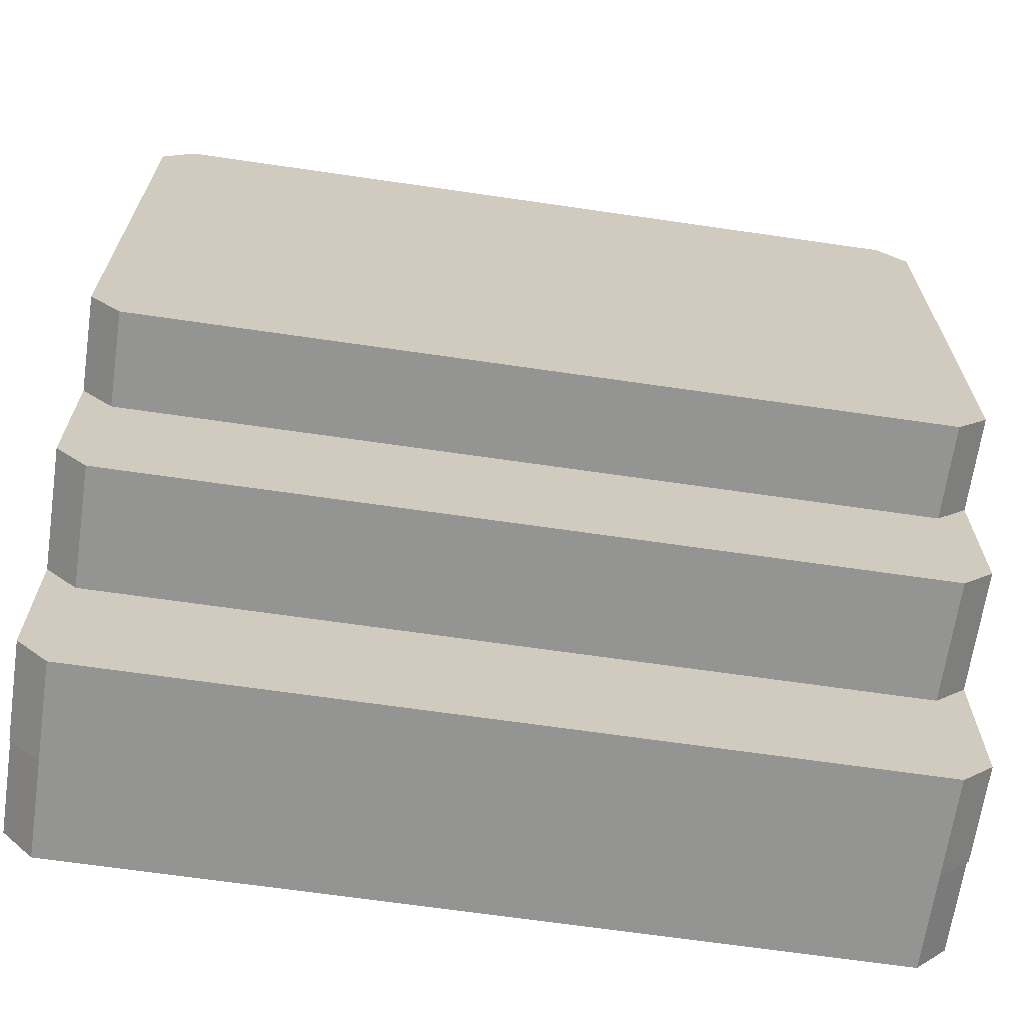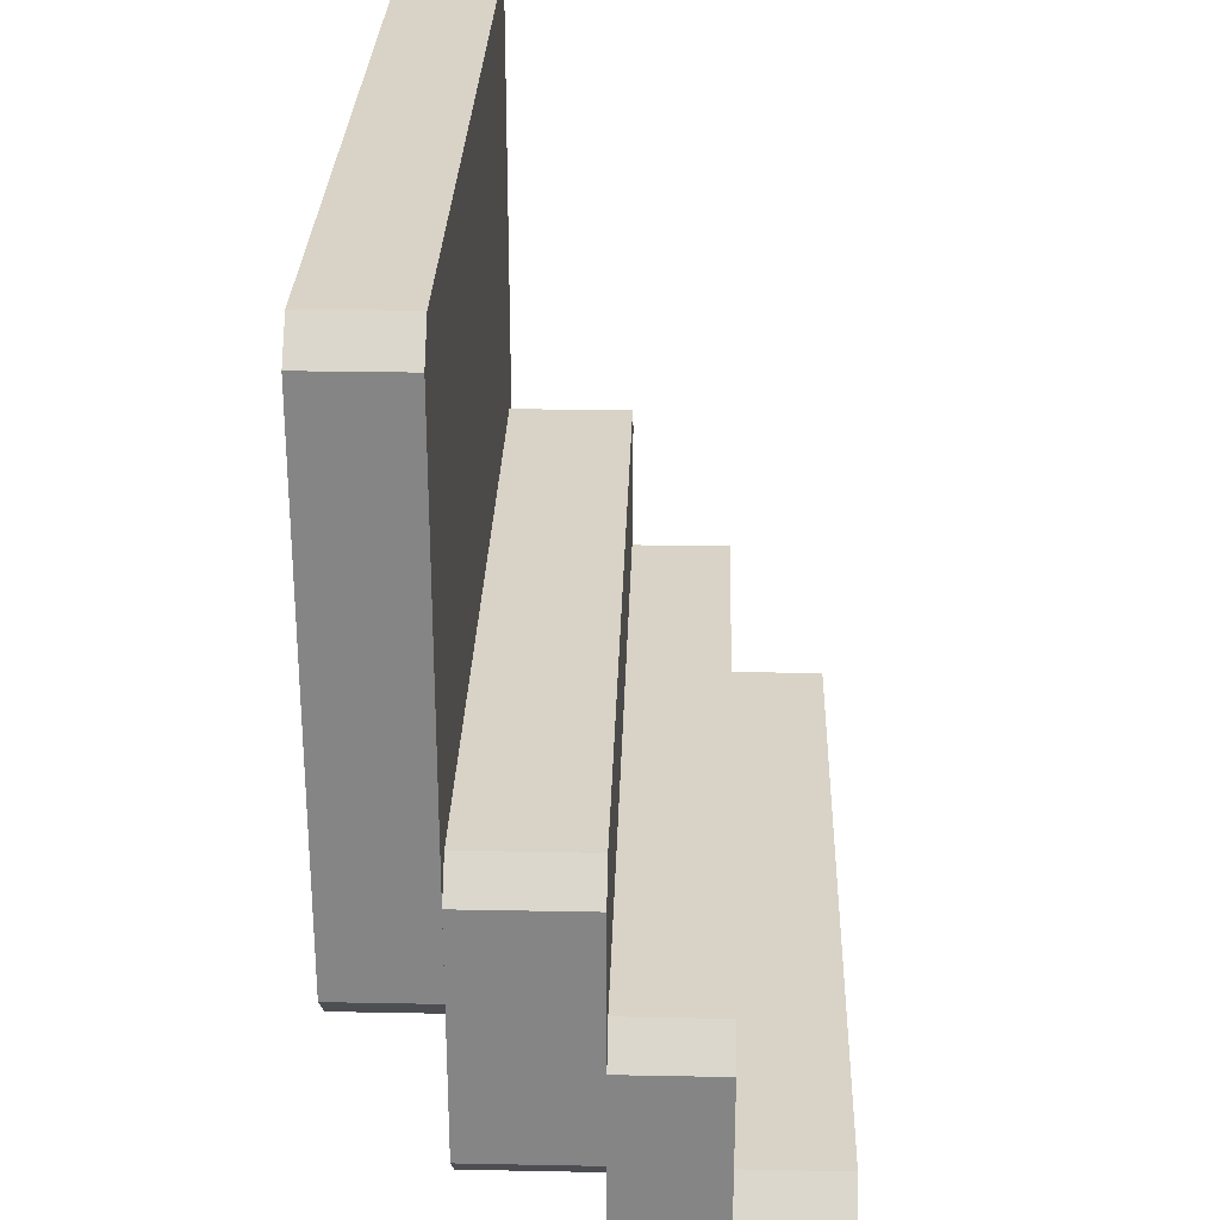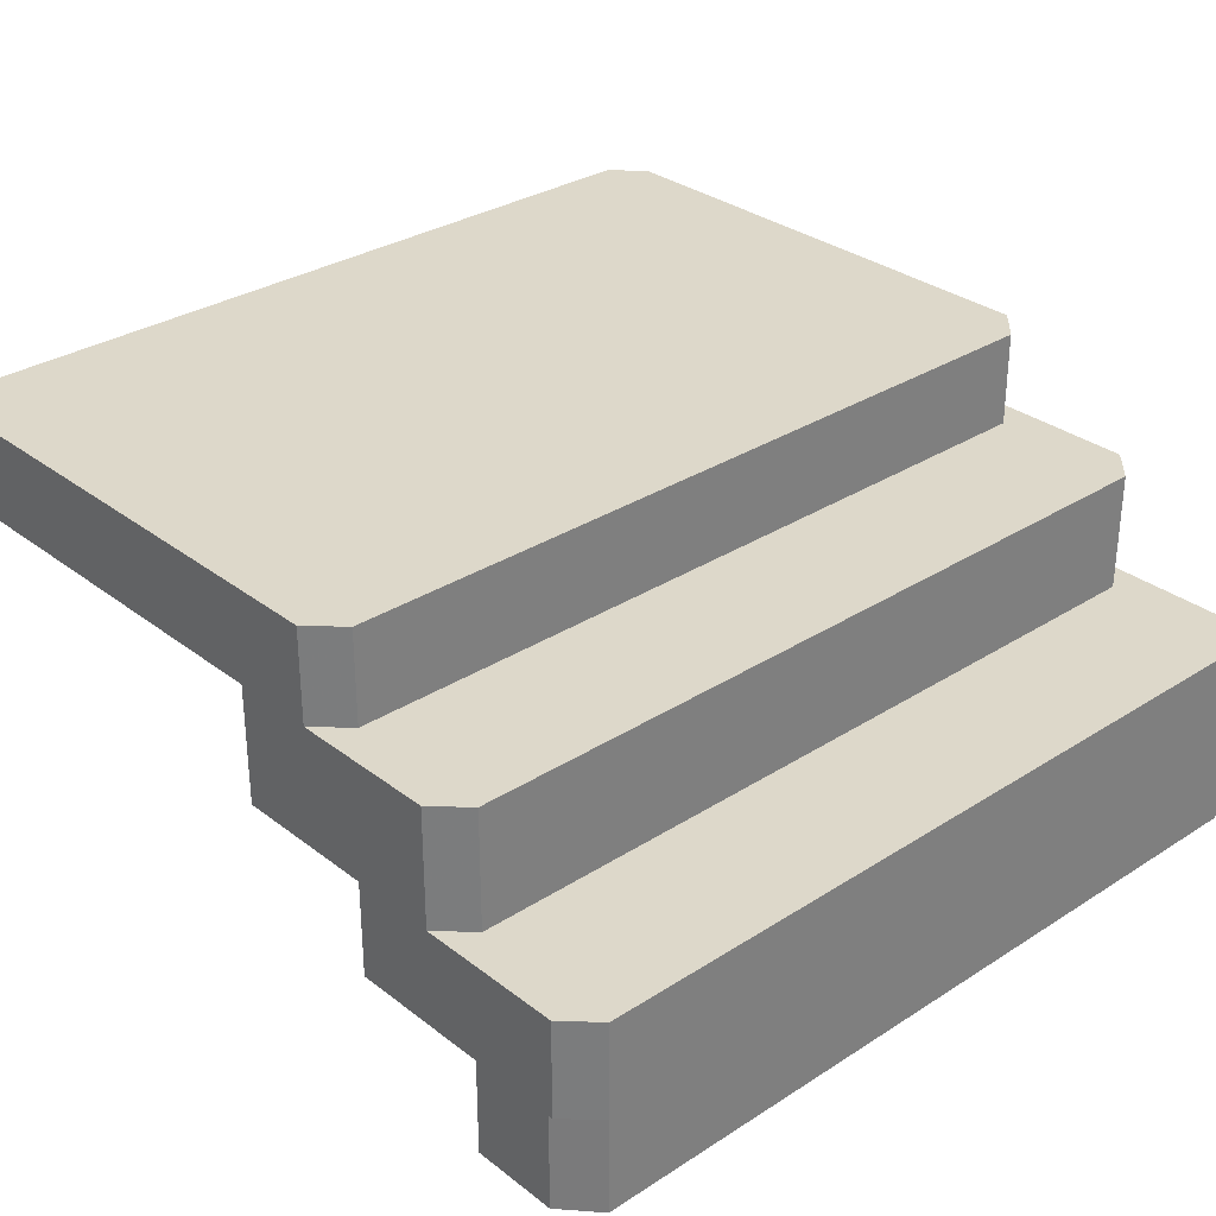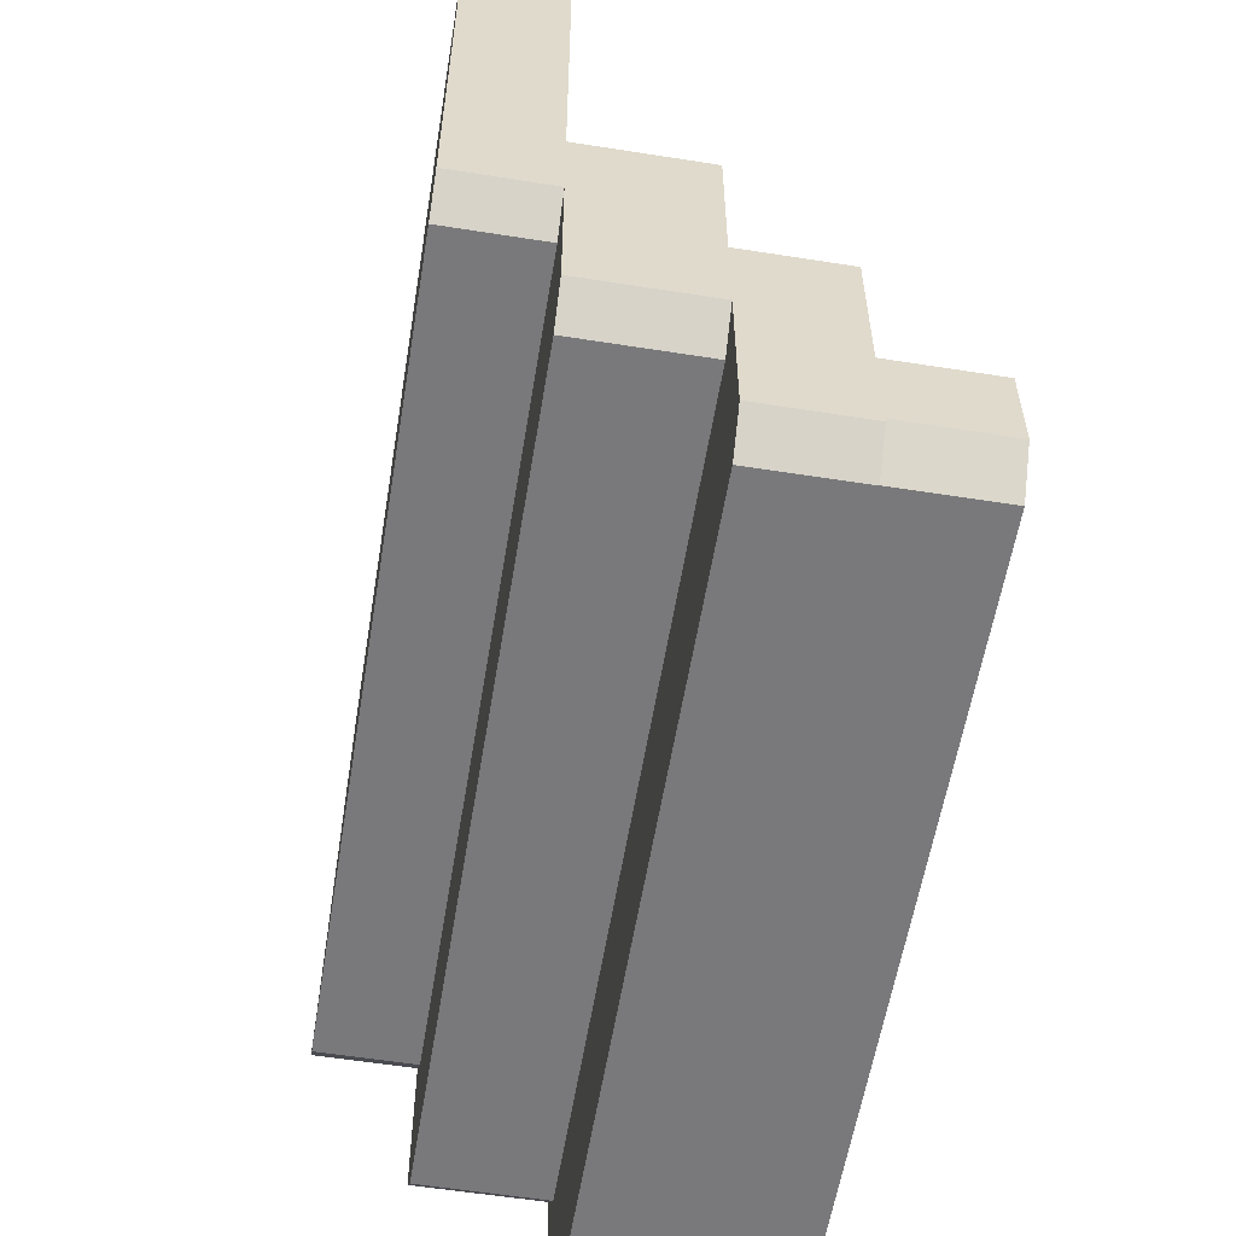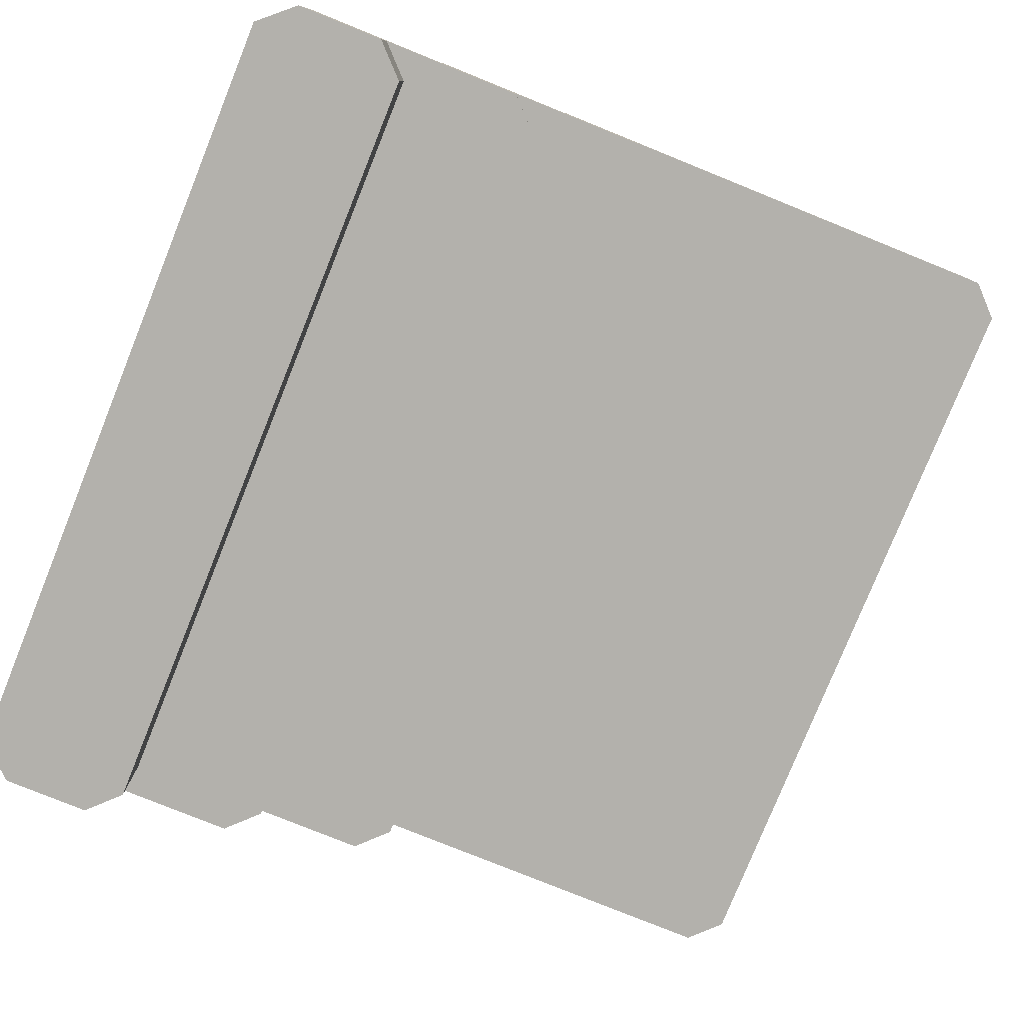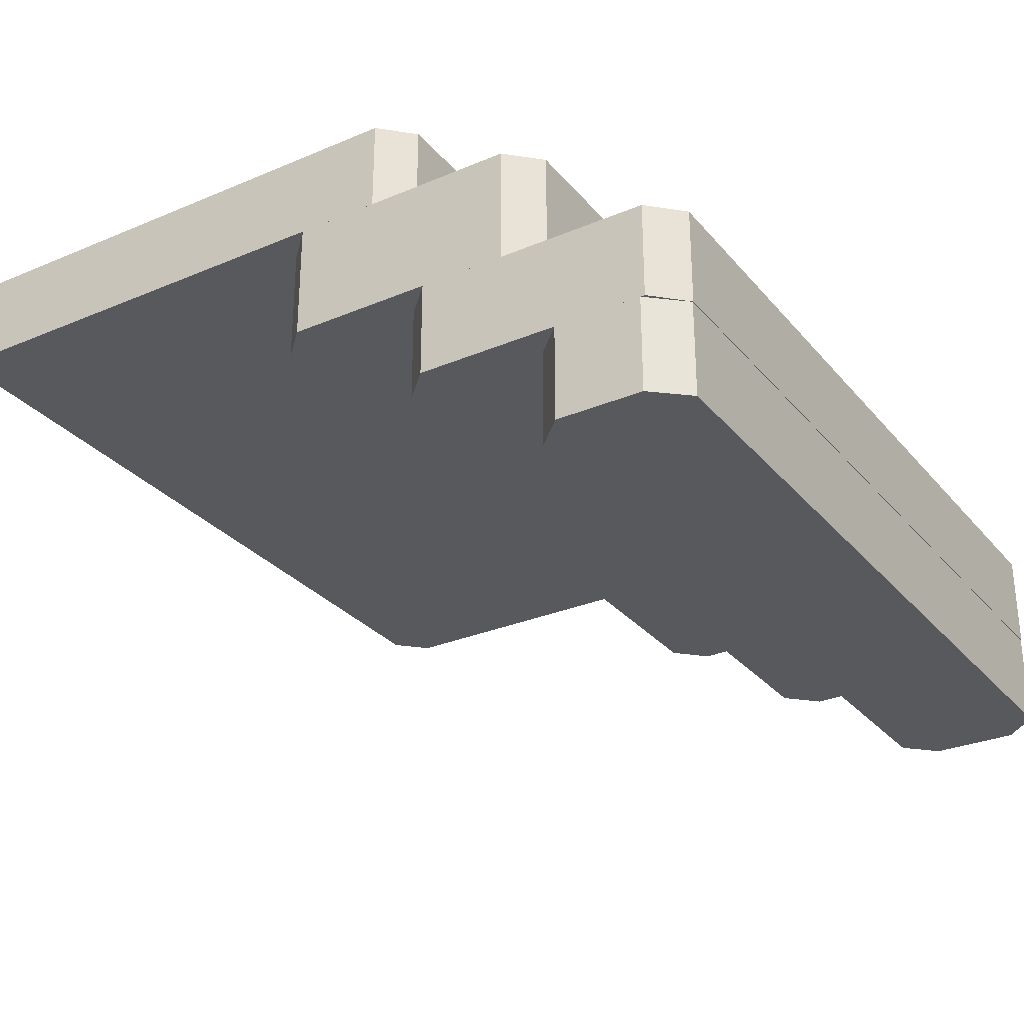
<metadata>
{"format":"obj","ext":"obj","renderer":"f3d","projection":"perspective","resolution":1024,"background":"white","views":[{"elev":-67.0,"azim":171.7,"up":"+Z"},{"elev":28.0,"azim":-88.3,"up":"+Z"},{"elev":31.0,"azim":137.5,"up":"+Y"},{"elev":-57.9,"azim":-99.3,"up":"+Z"},{"elev":-79.0,"azim":-112.0,"up":"+Y"},{"elev":-29.3,"azim":122.0,"up":"+Y"}]}
</metadata>
<code>
v -1.329 -0.8332 -0.5052
v -1.232 -0.8332 -0.4082
v -1.329 -0.5298 -0.5052
v -1.232 -0.5298 -0.4082
v 1.339 -0.8332 -0.5052
v 1.242 -0.8332 -0.4082
v 1.339 -0.5298 -0.5052
v 1.242 -0.5298 -0.4082
v -1.329 -0.5298 -1.238
v -1.232 -0.5298 -1.335
v -1.329 -0.8332 -1.238
v -1.232 -0.8332 -1.335
v 1.242 -0.5298 -1.335
v 1.339 -0.5298 -1.238
v 1.339 -0.8332 -1.238
v 1.242 -0.8332 -1.335
v -1.329 -0.5298 -0.04793
v -1.232 -0.5298 0.04904
v -1.329 -0.1551 -0.04793
v -1.232 -0.1551 0.04904
v 1.339 -0.5298 -0.04793
v 1.242 -0.5298 0.04904
v 1.339 -0.1551 -0.04793
v 1.242 -0.1551 0.04904
v -1.329 -0.1551 -0.7754
v -1.232 -0.1551 -0.8724
v -1.329 -0.5298 -0.7754
v -1.232 -0.5298 -0.8724
v 1.242 -0.1551 -0.8724
v 1.339 -0.1551 -0.7754
v 1.339 -0.5298 -0.7754
v 1.242 -0.5298 -0.8724
v -1.329 -0.155 1.277
v -1.232 -0.155 1.374
v -1.329 0.1404 1.277
v -1.232 0.1404 1.374
v 1.339 -0.155 1.277
v 1.242 -0.155 1.374
v 1.339 0.1404 1.277
v 1.242 0.1404 1.374
v -1.329 0.1404 -0.3113
v -1.232 0.1404 -0.4082
v -1.329 -0.155 -0.3113
v -1.232 -0.155 -0.4082
v 1.242 0.1404 -0.4082
v 1.339 0.1404 -0.3113
v 1.339 -0.155 -0.3113
v 1.242 -0.155 -0.4082
v -1.329 -1.136 -0.9521
v -1.232 -1.136 -0.8552
v -1.329 -0.8329 -0.9521
v -1.232 -0.8329 -0.8552
v 1.339 -1.136 -0.9521
v 1.242 -1.136 -0.8552
v 1.339 -0.8329 -0.9521
v 1.242 -0.8329 -0.8552
v -1.329 -0.8329 -1.224
v -1.232 -0.8329 -1.333
v -1.329 -1.136 -1.224
v -1.232 -1.136 -1.333
v 1.242 -0.8329 -1.333
v 1.339 -0.8329 -1.224
v 1.339 -1.136 -1.224
v 1.242 -1.136 -1.333
f 4 2 6 8
f 12 10 13 16
f 7 5 15 14
f 9 11 1 3
f 3 4 8 7 14 13 10 9
f 11 12 16 15 5 6 2 1
f 1 2 4 3
f 6 5 7 8
f 9 10 12 11
f 13 14 15 16
f 20 18 22 24
f 28 26 29 32
f 23 21 31 30
f 25 27 17 19
f 19 20 24 23 30 29 26 25
f 27 28 32 31 21 22 18 17
f 17 18 20 19
f 22 21 23 24
f 25 26 28 27
f 29 30 31 32
f 36 34 38 40
f 44 42 45 48
f 39 37 47 46
f 41 43 33 35
f 35 36 40 39 46 45 42 41
f 43 44 48 47 37 38 34 33
f 33 34 36 35
f 38 37 39 40
f 41 42 44 43
f 45 46 47 48
f 52 50 54 56
f 60 58 61 64
f 55 53 63 62
f 57 59 49 51
f 51 52 56 55 62 61 58 57
f 59 60 64 63 53 54 50 49
f 49 50 52 51
f 54 53 55 56
f 57 58 60 59
f 61 62 63 64

</code>
